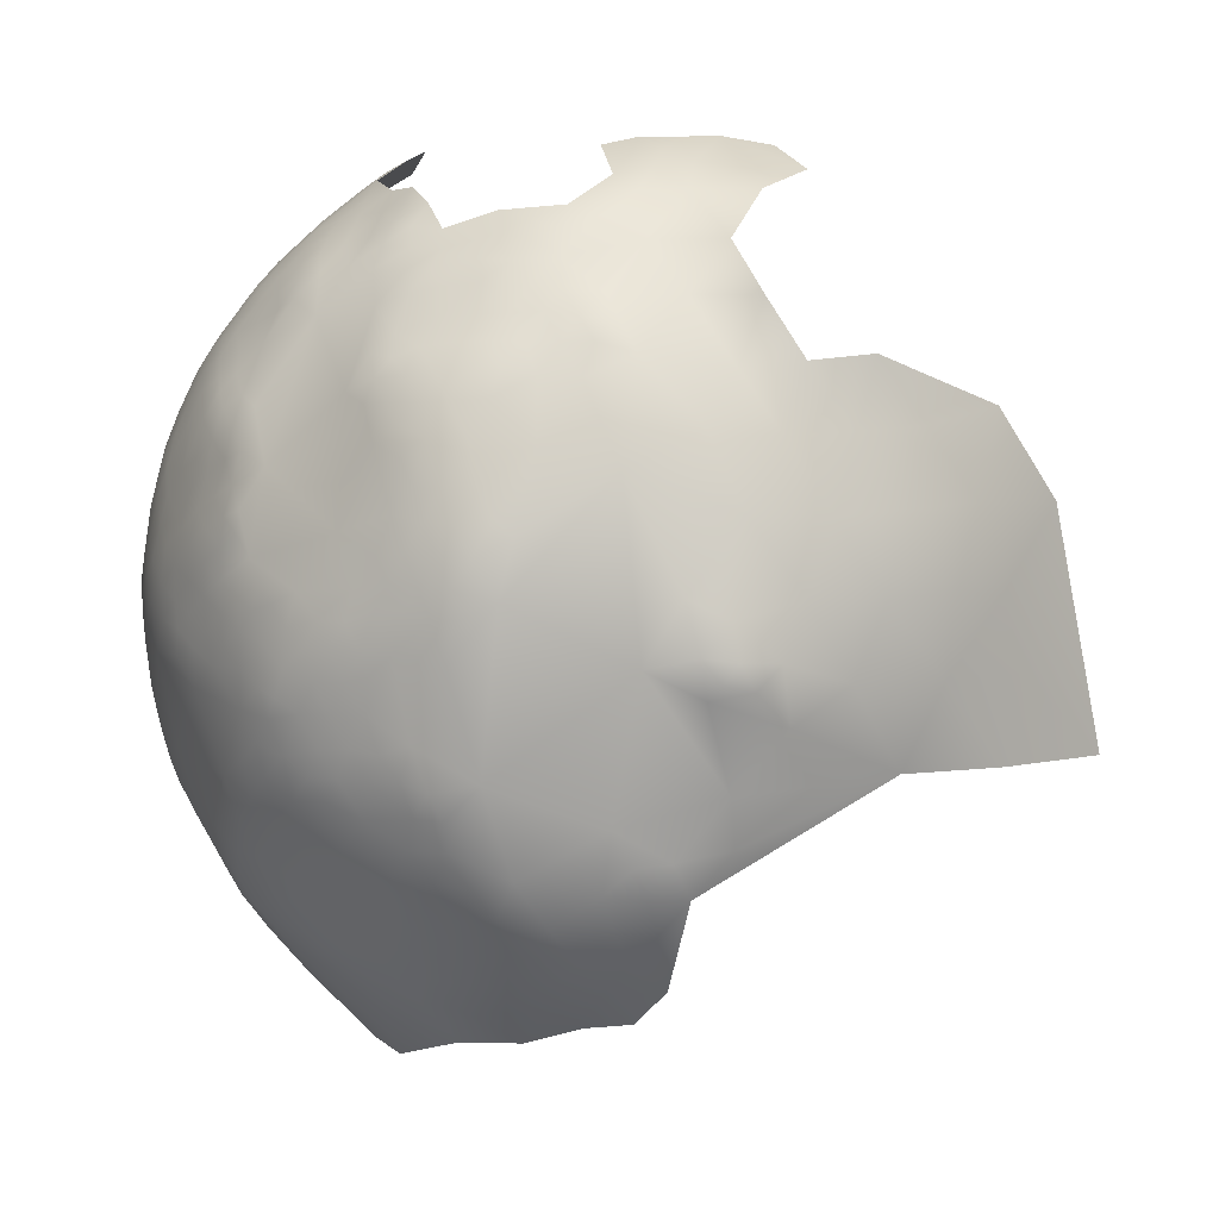
<metadata>
{"format":"obj","ext":"obj","renderer":"f3d","projection":"perspective","resolution":1024,"background":"white","views":[{"elev":6.9,"azim":-100.1,"up":"+Y"}]}
</metadata>
<code>
v 504 -116.2 11.49
v 504.2 -117.5 5.893
v 507.3 -112.9 13.24
v 507.3 -112.3 18.07
v 507 -111.8 25.46
v 508.9 -110.3 30.86
v 513.3 -107.8 27.64
v 512 -108.7 21.19
v 516.9 -106 23.57
v 517 -106.5 18.88
v 511.8 -109.8 15.36
v 507.4 -114.2 7.941
v 507.2 -116.3 2.474
v 507.8 -118.5 -2.802
v 506.4 -121.9 -6.787
v 504.3 -119.1 1.996
v 511.3 -115 -1.556
v 500.7 -121.6 5.717
v 502.7 -122.1 -0.8044
v 498.8 -125.5 1.157
v 496.7 -125.9 5.428
v 502.6 -125.2 -5.604
v 496.9 -129.4 -1.903
v 494.9 -129.1 2.601
v 499 -129.6 -6.162
v 500 -126.2 -2.749
v 502.2 -129.9 -10.9
v 497.5 -133.4 -9.79
v 495 -133.2 -5.379
v 493.2 -133.1 -0.5425
v 491.3 -133.4 4.294
v 489.8 -133.2 8.885
v 492.8 -129.7 7.091
v 489.7 -137.7 0.8445
v 487.7 -138.1 6.775
v 491.5 -136.7 -3.938
v 505.3 -125.8 -10.45
v 500.2 -134.1 -14.31
v 493.3 -137.2 -8.332
v 490.1 -140.9 -5.87
v 512.6 -108.7 34.84
v 490.8 -130.5 10.83
v 494.4 -126.6 11.13
v 487.7 -134.8 14.55
v 506.6 -111.8 36.33
v 511.5 -109.5 39.33
v 510.6 -120.7 -10.01
v 511.4 -123.6 -14.86
v 514.8 -117.6 -9.106
v 514.9 -120.4 -13.95
v 492.3 -141.4 -11.32
v 489 -146.1 -9.084
v 518.1 -117.2 -13.24
v 495.5 -137.6 -12.69
v 498.4 -137.9 -16.68
v 495.2 -141.6 -15.5
v 491.6 -146.2 -14.64
v 493 -149.3 -17.88
v 495.3 -144.9 -17.89
v 490.2 -153.1 -16.25
v 487.8 -152.9 -12.61
v 491.7 -156.9 -19.27
v 488 -157.7 -15.28
v 491.9 -162.5 -21.43
v 488.7 -162 -17.89
v 498.1 -159.8 -26.19
v 493.9 -167.1 -24.45
v 489.8 -166.4 -20.14
v 485.2 -157.9 -11.03
v 485.4 -153 -7.949
v 483.3 -157.4 -6.423
v 483.1 -162.4 -9.361
v 486.8 -166.5 -16.17
v 490.9 -170.9 -22.17
v 491.9 -175.7 -23.88
v 493.5 -171.9 -25.65
v 495.1 -176 -27.79
v 493.5 -180.4 -25.75
v 488.6 -176 -19.68
v 487.8 -170.2 -18.3
v 490.8 -179.2 -22.72
v 491.8 -184.7 -23.09
v 495.5 -185.4 -27.55
v 494.2 -189.9 -25.22
v 491 -190.3 -21.38
v 487.5 -188.5 -17.31
v 492.8 -194.5 -22.39
v 489.3 -194 -18.67
v 486.6 -195.2 -15.02
v 489.6 -199 -16.84
v 496.9 -180.6 -29.82
v 499.7 -185.6 -31.84
v 497.9 -190.3 -29.29
v 492.1 -204.1 -17.34
v 488.7 -204 -12.32
v 496.3 -208.8 -19.21
v 492.3 -209 -13.82
v 489.8 -209.6 -9.055
v 486.3 -208 -3.208
v 489.6 -213.9 -5.136
v 493.6 -215 -9.56
v 485.2 -170.9 -14.66
v 483.9 -166.7 -12.1
v 485.6 -162.2 -13.92
v 500.3 -194.7 -30.48
v 503.4 -192.1 -33.84
v 504.4 -198.8 -32.4
v 496.4 -194.4 -26.75
v 495.5 -200.2 -23.19
v 499.3 -198.2 -28.27
v 484.2 -193.8 -8.011
v 486.9 -199.3 -13.08
v 482.9 -170.6 -10.93
v 481.7 -168.3 -5.867
v 482 -159.4 -3.568
v 498.6 -141.8 -19.14
v 497.7 -147.2 -21.18
v 501.4 -142.2 -22.03
v 501.9 -138.6 -20.51
v 508.4 -196 -36.11
v 509 -201.5 -34.38
v 508.2 -190.8 -37.39
v 511.9 -194 -39.06
v 513 -200 -37.88
v 519.1 -197.3 -41.52
v 517.8 -204.4 -39.07
v 484.3 -177 -12.77
v 513.3 -206 -35.16
v 513.1 -211.4 -32.15
v 508.5 -206.5 -31.54
v 508.9 -212.8 -27.88
v 503 -207.2 -26.69
v 504.7 -214.5 -23.02
v 500.7 -211.2 -22.03
v 500.4 -215.4 -18.37
v 509.4 -219.2 -23.41
v 517.5 -210.1 -35.92
v 519 -215.9 -33.38
v 519.1 -222.6 -28.54
v 513.8 -217.8 -28.31
v 525 -221.2 -32.68
v 522.6 -209.5 -39.41
v 522.4 -203.9 -41.65
v 529.7 -206.5 -42.86
v 502.5 -183.7 -34.88
v 505.9 -140.7 -24.13
v 505.2 -135.2 -20.6
v 501.9 -135.7 -17.99
v 504.6 -186.9 -35.9
v 528.1 -214.4 -39.29
v 505.2 -220.4 -18.48
v 500.3 -220.5 -13.22
v 497.2 -221.6 -7.394
v 506 -226.2 -13.46
v 501.9 -226.2 -8.313
v 498.6 -176.1 -31.16
v 497.2 -171.9 -29.17
v 500.7 -168.3 -31.81
v 504.2 -170.4 -35.16
v 501.4 -173.4 -33.28
v 501.3 -179.2 -33.78
v 505.4 -176 -36.56
v 510.4 -225.4 -18.42
v 510.7 -186.4 -39.45
v 509.9 -180.1 -39.44
v 505.5 -182.6 -37.01
v 509.7 -174.9 -39.44
v 513.8 -177.4 -41.62
v 514.6 -172.9 -41.86
v 518.6 -175.9 -43.79
v 516.7 -180.7 -43.03
v 522.3 -178.7 -45.59
v 523.2 -184.9 -45.49
v 527.7 -180.4 -47.9
v 510.7 -170.1 -39.6
v 506.7 -168.4 -36.87
v 510 -164.4 -37.81
v 519.1 -170.7 -44.08
v 515.2 -168.2 -41.8
v 515.6 -163.3 -41.61
v 519.5 -165.9 -44.05
v 520.4 -161 -43.59
v 524.3 -163.8 -45.87
v 523.7 -168.9 -45.96
v 522.9 -173.8 -45.87
v 528.7 -167.3 -47.87
v 528 -172.2 -47.93
v 524.5 -158.7 -44.59
v 520.3 -156.4 -42.18
v 524.3 -153.5 -43.03
v 520.3 -151.2 -40.58
v 524.9 -148.5 -42.06
v 520.8 -146.4 -39.44
v 525.9 -143.7 -40.49
v 528.6 -151.2 -44.38
v 528.4 -156.4 -45.51
v 533.8 -153.3 -46.35
v 532.9 -159.3 -47.58
v 537.7 -156.9 -48.45
v 533.2 -164.7 -49.06
v 528.5 -162.1 -47
v 537.7 -161.6 -49.54
v 538.2 -167.2 -50.86
v 542.4 -158.3 -49.85
v 516.9 -149.6 -38.54
v 518.6 -143.2 -36.24
v 523.1 -141.6 -37.72
v 541.6 -153.2 -48.27
v 544.1 -148.3 -46.83
v 538.8 -147.3 -45.43
v 543.2 -143.7 -44.71
v 548.4 -151.6 -48.47
v 538.1 -141.8 -42.97
v 516.5 -154.4 -39.71
v 512.4 -151.4 -35.24
v 533.7 -139.7 -40.63
v 543.4 -138.9 -42.46
v 538.5 -136.8 -40.32
v 543.8 -134.2 -39.72
v 549 -136.5 -41.54
v 548.8 -142.8 -44.74
v 549.4 -131.4 -37.96
v 554.9 -134 -39.58
v 554.7 -139.4 -43.04
v 554.5 -145.5 -45.97
v 560.7 -136.9 -40.88
v 560.3 -143.8 -44.68
v 516.5 -158.9 -41.12
v 533.5 -170.3 -49.75
v 512.8 -161.1 -39.62
v 513.1 -157.8 -38.97
v 555.1 -151.4 -48.29
v 543.1 -164.3 -51.08
v 543.3 -170.4 -51.89
v 543.5 -176.3 -51.95
v 537.7 -181.4 -50.47
v 538.2 -173.6 -51.14
v 549.3 -173.9 -52.39
v 548.8 -181.2 -52
v 549.7 -167.7 -51.92
v 550.3 -160.1 -50.75
v 556.9 -164.7 -51.18
v 555.2 -171.4 -52.24
v 555.9 -177.7 -52.22
v 556.7 -184.8 -51.42
v 551.2 -188.5 -51.17
v 563.6 -181.6 -50.73
v 564.1 -174.7 -51.38
v 526.8 -176.4 -47.64
v 532.2 -175.7 -49.56
v 554.7 -128.6 -35.47
v 560.7 -131.6 -37.15
v 545.2 -191.1 -50.59
v 552 -196.2 -49.54
v 558.4 -192.5 -49.73
v 566.3 -140 -42.18
v 567.1 -134.6 -38.34
v 531 -145.7 -43.16
v 530.1 -141.5 -40.67
v 529.5 -138.9 -38.21
v 534 -135.4 -37.56
v 514.4 -224.1 -23.62
v 515.5 -230.4 -18
v 510.8 -230.8 -13.56
v 507.5 -171.6 -37.69
v 496.1 -213.8 -14.86
v 548.5 -126.1 -33.98
v 561 -126.2 -32.88
v 554.2 -122.4 -30.19
v 563.1 -120.6 -27.16
v 568.7 -125 -30.47
v 575.6 -122.4 -26.75
v 576.9 -128.8 -31.3
v 533.3 -131.3 -34.71
v 527.7 -134.5 -34.44
v 529.4 -129.4 -31.99
v 529.3 -125.2 -29.12
v 533.4 -126.9 -31.73
v 538.3 -124.3 -30.91
v 538.3 -128.7 -34.49
v 533.6 -122.7 -28.26
v 544.2 -121.7 -29.53
v 542.8 -126 -33.41
v 538.4 -120.3 -26.96
v 543.1 -117.6 -24.98
v 538.4 -132.9 -37.67
v 543.6 -130.1 -36.65
v 539.4 -116.3 -22.15
v 525.8 -124 -25.98
v 530.2 -121.5 -25.59
v 534 -118.9 -24.17
v 528.6 -119.3 -21.73
v 544.3 -113.8 -20.19
v 548.8 -116.2 -23.7
v 534.7 -115.3 -19.16
v 529.1 -115.1 -16.31
v 539.9 -112.9 -17.73
v 535 -111.7 -14.25
v 529.3 -111.3 -11.81
v 545 -110 -15.5
v 523.8 -119 -18.89
v 524.9 -114 -13.73
v 550.2 -111.7 -17.92
v 520.2 -130.2 -27.13
v 526.4 -127.9 -29.85
v 522 -123 -22.07
v 517.1 -123.5 -19.03
v 519.1 -119.9 -17.38
v 507.4 -126.8 -14.8
v 520 -228.9 -23.05
v 566.3 -146.3 -45.06
v 567.3 -129.6 -34.6
v 572.6 -133.1 -35.94
v 492.2 -219.9 -1.511
v 504.6 -132.3 -17.17
v 546.4 -199.6 -48.5
v 544.1 -207.1 -45.13
v 536.9 -195.7 -47.76
v 552.6 -203.9 -47.17
v 536.7 -212.6 -41.66
v 532.7 -226.2 -31.43
v 525.8 -228.7 -26.11
v 530.4 -219.7 -36.38
v 566.7 -196.4 -47.7
v 522.5 -116.3 -15.51
v 552 -108.8 -13.75
v 507.1 -231.6 -7.76
v 520.1 -113.9 -10.47
v 561 -154.5 -48.64
v 568.7 -151.8 -46.55
v 567 -158.7 -49.39
v 575.3 -138.7 -38.77
v 519.9 -104.4 26.71
v 522.3 -104 21.08
v 554.8 -211.2 -43.53
v 498.3 -226.1 -2.748
v 513.6 -237.9 -7.509
v 521.9 -103.8 33.62
v 503.1 -230.8 -3.067
v 522.3 -105.2 15.41
v 511.5 -128.5 -19.22
v 487.6 -215.3 1.951
v 494.2 -225 3.677
v 489.8 -220.7 6.494
v 488.5 -220.7 13.74
v 493.6 -226.6 10.53
v 501.5 -233.3 9.278
v 496.4 -231.7 15.64
v 484.8 -216.2 16.9
v 491.5 -225.9 19.66
v 556.9 -110.1 -15.07
v 557.9 -106.4 -9.267
v 563.9 -109 -12.26
v 556.9 -114.2 -20.68
v 522.2 -240.8 -10.55
v 523.6 -235.8 -17.3
v 531.9 -234.8 -22.87
v 531.3 -240.7 -16.32
v 508.4 -123.4 -11.66
v 564.5 -104.9 -5.772
v 574.4 -108.2 -6.901
v 524 -105 42.15
v 515.8 -108.8 45.3
v 559.4 -200.9 -47.62
v 572.7 -144.8 -43.03
v 581.7 -148.5 -41.63
v 583.2 -158.2 -43.6
v 575.2 -152.7 -45.11
v 576.3 -178.6 -47.97
v 576.5 -191.2 -46.37
v 584.5 -183.5 -45.28
v 500 -230.3 3.015
v 507.8 -236.9 1.281
v 565.9 -188.5 -49.24
v 572.4 -112.4 -14.08
v 481.1 -210.3 20.92
v 479.6 -203.2 26.8
v 477.4 -195.3 25.66
v 479.5 -204.7 18.07
v 481.7 -210.2 15.01
v 480.4 -205.5 12.56
v 480.4 -200 9.542
v 483.3 -209.8 8.816
v 485.9 -215.8 11.01
v 545.3 -216.9 -40.14
v 544.9 -226.4 -33.85
v 556.1 -222.2 -37.1
v 541.4 -232.8 -27.66
v 569.9 -205.7 -43.97
v 586.3 -200.4 -42
v 575.7 -221.4 -35.98
v 556.5 -236.4 -27.07
v 536.1 -219 -38.34
v 564.8 -216.7 -39.86
v 540.6 -239.9 -20.93
v 551.9 -246.9 -16.48
v 540.3 -246.6 -13.67
v 474.8 -167.4 18.61
v 474.1 -170.5 25.18
v 472.8 -176.1 25.89
v 473.2 -175.3 20.47
v 476.1 -177.2 12.95
v 474.2 -181.4 21.58
v 472.9 -179.1 23.46
v 474.2 -176.5 32.12
v 473.2 -180.2 28.16
v 475.3 -185.7 33.47
v 491.9 -169.9 68.67
v 502.7 -157.3 80.09
v 491.1 -156.4 64.6
v 499.7 -143.1 70.06
v 489.7 -145.3 56.44
v 482.8 -156.5 51.9
v 483.8 -145.6 44.86
v 478.9 -157 40.56
v 479 -168.8 48
v 485.5 -168.2 59.96
v 487.9 -135 48.58
v 485.2 -135.9 37.86
v 481.2 -146.1 33.78
v 481.1 -144.8 22.85
v 477.3 -156.4 27.62
v 477.8 -180 42.89
v 485.2 -181.2 58.35
v 476.2 -168.1 36.14
v 494.9 -181.6 73.08
v 485.2 -136.9 28.1
v 481.4 -150.4 11.13
v 485.4 -146.9 0.0248
v 483.3 -193.9 51.34
v 492.4 -195 69.37
v 488.7 -126.9 32.69
v 496.9 -119 29.57
v 492.6 -126.8 22.57
v 500.6 -119.2 18.21
v 505.1 -195.9 88.43
f 149 145 166
f 170 185 172
f 59 56 116
f 189 228 214
f 72 114 115
f 55 116 56
f 119 118 116
f 63 62 65
f 23 26 25
f 214 231 215
f 63 61 60
f 148 315 147
f 148 147 119
f 56 54 55
f 64 65 62
f 69 70 61
f 40 36 39
f 117 59 116
f 117 116 118
f 62 63 60
f 75 78 81
f 182 228 189
f 102 73 80
f 102 103 73
f 119 147 146
f 119 146 118
f 216 259 260
f 68 65 64
f 38 315 148
f 159 176 265
f 71 72 115
f 161 156 160
f 40 51 52
f 71 70 69
f 69 61 63
f 178 184 185
f 77 157 156
f 76 157 77
f 104 73 103
f 57 59 58
f 103 113 114
f 103 102 113
f 75 76 77
f 359 48 309
f 359 309 37
f 42 43 33
f 161 160 162
f 64 67 68
f 64 66 67
f 188 183 182
f 16 19 18
f 74 68 67
f 202 199 204
f 104 63 65
f 218 261 286
f 181 178 179
f 51 54 56
f 167 265 175
f 82 83 84
f 84 85 82
f 73 65 68
f 73 104 65
f 72 103 114
f 79 75 81
f 228 231 214
f 20 26 23
f 102 127 113
f 29 25 28
f 78 75 77
f 42 32 44
f 84 93 108
f 176 175 265
f 75 79 74
f 75 74 76
f 104 69 63
f 32 42 33
f 32 33 31
f 2 16 18
f 181 179 180
f 188 182 189
f 39 54 51
f 39 51 40
f 80 73 68
f 176 177 175
f 179 169 175
f 205 193 191
f 205 206 193
f 277 276 305
f 205 191 214
f 205 214 215
f 359 15 47
f 165 164 166
f 278 274 276
f 278 276 277
f 162 265 167
f 76 74 67
f 306 289 304
f 20 21 18
f 20 18 19
f 278 277 281
f 38 148 55
f 84 108 87
f 172 171 170
f 57 56 59
f 57 51 56
f 13 14 16
f 289 305 304
f 289 277 305
f 28 25 27
f 160 158 159
f 53 308 50
f 86 88 89
f 86 85 88
f 170 178 185
f 38 28 27
f 72 71 69
f 24 23 30
f 87 88 85
f 87 85 84
f 191 193 192
f 191 192 190
f 276 274 275
f 178 169 179
f 188 189 190
f 193 207 194
f 193 194 192
f 170 169 178
f 208 204 199
f 93 83 92
f 93 84 83
f 12 2 1
f 12 1 3
f 216 260 261
f 20 24 21
f 20 23 24
f 13 17 14
f 57 52 51
f 180 177 230
f 2 13 16
f 216 261 218
f 47 48 359
f 47 50 48
f 258 194 259
f 168 165 167
f 95 112 90
f 325 301 308
f 325 308 53
f 104 103 72
f 104 72 69
f 49 50 47
f 49 53 50
f 281 290 291
f 281 291 284
f 12 13 2
f 196 188 190
f 400 399 401
f 83 78 91
f 83 82 78
f 200 186 201
f 207 193 206
f 92 83 91
f 200 201 198
f 149 166 164
f 181 184 178
f 198 202 200
f 23 25 29
f 23 29 30
f 19 26 20
f 19 22 26
f 187 184 186
f 195 196 190
f 195 190 192
f 211 209 210
f 109 108 110
f 109 87 108
f 108 105 110
f 108 93 105
f 279 281 284
f 292 291 290
f 401 403 404
f 401 404 400
f 91 78 77
f 91 77 156
f 279 278 281
f 119 55 148
f 119 116 55
f 282 283 279
f 8 11 4
f 106 107 105
f 120 122 123
f 173 171 172
f 187 249 185
f 187 185 184
f 198 197 199
f 198 199 202
f 287 280 283
f 203 200 202
f 213 216 218
f 213 218 217
f 279 283 280
f 95 90 94
f 35 31 34
f 35 32 31
f 250 249 187
f 229 200 203
f 401 398 402
f 149 164 122
f 284 282 279
f 80 74 79
f 80 68 74
f 181 182 183
f 181 183 184
f 285 282 284
f 29 39 36
f 29 36 30
f 277 289 290
f 277 290 281
f 341 309 48
f 228 180 230
f 228 230 231
f 297 295 298
f 197 196 195
f 197 198 196
f 293 297 300
f 121 107 120
f 30 34 31
f 30 36 34
f 168 169 170
f 168 170 171
f 233 203 202
f 233 202 204
f 287 286 280
f 11 3 4
f 275 261 260
f 275 274 261
f 5 8 4
f 288 297 293
f 288 295 297
f 266 97 96
f 28 39 29
f 28 54 39
f 31 33 24
f 31 24 30
f 403 401 402
f 191 189 214
f 191 190 189
f 188 201 183
f 234 203 233
f 278 280 274
f 278 279 280
f 296 302 299
f 90 89 88
f 179 177 180
f 179 175 177
f 249 172 185
f 94 97 95
f 94 96 97
f 211 213 217
f 211 210 213
f 186 183 201
f 186 184 183
f 120 107 106
f 229 186 200
f 237 250 229
f 219 286 287
f 219 217 218
f 219 218 286
f 296 299 298
f 296 298 295
f 99 98 100
f 399 398 401
f 258 192 194
f 258 195 192
f 112 89 90
f 21 24 33
f 21 33 43
f 182 180 228
f 182 181 180
f 19 16 14
f 220 217 219
f 174 172 249
f 174 173 172
f 125 124 123
f 160 156 157
f 160 157 158
f 130 128 129
f 212 208 209
f 111 89 112
f 10 334 340
f 222 219 287
f 222 220 219
f 129 128 137
f 82 81 78
f 50 308 307
f 95 97 98
f 120 123 124
f 120 124 121
f 201 196 198
f 201 188 196
f 383 380 381
f 7 8 5
f 274 286 261
f 274 280 286
f 406 400 404
f 6 7 5
f 9 333 334
f 9 334 10
f 106 149 122
f 106 122 120
f 237 235 236
f 169 168 167
f 169 167 175
f 325 328 302
f 325 53 328
f 380 379 381
f 235 237 234
f 303 293 300
f 405 400 406
f 126 124 125
f 336 153 155
f 9 10 8
f 9 8 7
f 224 221 220
f 139 140 138
f 49 328 53
f 229 250 187
f 229 187 186
f 376 379 380
f 243 240 242
f 161 91 156
f 22 25 26
f 284 288 285
f 223 252 226
f 41 7 6
f 303 294 293
f 285 288 293
f 285 293 294
f 135 134 133
f 226 256 227
f 131 130 129
f 131 132 130
f 354 294 303
f 101 100 98
f 243 238 240
f 15 359 37
f 242 240 241
f 10 11 8
f 223 220 222
f 223 224 220
f 237 229 203
f 237 203 234
f 159 162 160
f 159 265 162
f 101 97 266
f 101 98 97
f 128 130 121
f 223 222 251
f 288 291 295
f 288 284 291
f 22 15 37
f 376 377 379
f 349 376 380
f 155 153 152
f 326 303 300
f 41 6 45
f 41 45 46
f 268 312 252
f 128 124 126
f 128 121 124
f 165 162 167
f 306 307 308
f 306 308 301
f 345 349 384
f 264 163 263
f 264 154 163
f 257 252 312
f 225 221 224
f 224 227 225
f 226 224 223
f 226 227 224
f 311 227 256
f 135 151 152
f 239 235 238
f 161 166 145
f 238 235 234
f 251 252 223
f 149 92 145
f 251 269 268
f 251 268 252
f 38 55 54
f 38 54 28
f 117 58 59
f 144 150 142
f 292 290 289
f 269 251 267
f 222 267 251
f 244 238 243
f 244 239 238
f 166 162 165
f 166 161 162
f 270 268 269
f 216 258 259
f 133 136 151
f 133 151 135
f 137 128 126
f 144 142 143
f 296 325 302
f 257 226 252
f 257 256 226
f 221 211 217
f 221 217 220
f 352 353 351
f 154 155 152
f 133 134 132
f 133 132 131
f 240 238 234
f 344 342 314
f 262 136 140
f 262 140 139
f 142 137 126
f 142 126 143
f 260 259 194
f 107 110 105
f 343 344 314
f 327 154 264
f 327 155 154
f 79 102 80
f 353 352 360
f 372 336 339
f 48 50 307
f 48 307 341
f 339 155 327
f 339 336 155
f 236 250 237
f 352 351 326
f 292 295 291
f 292 296 295
f 141 139 138
f 245 246 239
f 245 239 244
f 143 126 125
f 263 163 262
f 138 129 137
f 267 283 282
f 267 287 283
f 267 222 287
f 15 22 19
f 15 19 14
f 346 344 343
f 154 151 163
f 154 152 151
f 314 342 100
f 136 133 131
f 136 131 140
f 161 145 92
f 161 92 91
f 22 27 25
f 22 37 27
f 106 105 93
f 330 331 329
f 35 44 32
f 310 263 262
f 231 230 177
f 240 233 241
f 240 234 233
f 140 129 138
f 140 131 129
f 316 318 253
f 313 257 312
f 344 345 384
f 344 346 345
f 296 292 301
f 296 301 325
f 254 316 253
f 57 58 60
f 342 99 100
f 309 27 37
f 106 92 149
f 106 93 92
f 176 159 158
f 67 157 76
f 315 38 27
f 315 27 309
f 365 311 256
f 250 174 249
f 135 266 96
f 135 96 134
f 136 163 151
f 136 262 163
f 351 354 303
f 351 303 326
f 241 233 204
f 254 253 246
f 210 209 208
f 306 292 289
f 306 301 292
f 95 111 112
f 321 141 323
f 380 383 384
f 380 384 349
f 207 260 194
f 66 64 62
f 305 276 275
f 171 165 168
f 213 258 216
f 62 60 58
f 271 312 268
f 271 268 270
f 273 271 272
f 47 15 14
f 350 345 346
f 350 346 348
f 210 258 213
f 40 34 36
f 86 82 85
f 364 319 254
f 364 254 255
f 152 266 135
f 343 336 372
f 358 356 357
f 332 257 313
f 1 2 18
f 206 205 215
f 90 88 87
f 123 122 164
f 221 209 211
f 79 127 102
f 320 150 144
f 197 208 199
f 197 210 208
f 248 244 243
f 319 316 254
f 225 232 212
f 57 61 52
f 57 60 61
f 197 195 258
f 197 258 210
f 4 3 1
f 337 327 264
f 255 254 246
f 255 246 245
f 395 358 357
f 247 244 248
f 247 245 244
f 393 323 150
f 393 150 320
f 70 52 61
f 304 307 306
f 299 302 328
f 319 335 317
f 319 317 316
f 11 12 3
f 130 107 121
f 310 262 139
f 336 314 153
f 336 343 314
f 373 372 339
f 212 204 208
f 385 393 320
f 43 18 21
f 405 399 400
f 379 382 381
f 117 118 146
f 429 35 34
f 241 204 212
f 324 255 374
f 324 364 255
f 366 367 368
f 322 141 321
f 49 47 14
f 49 14 17
f 300 297 298
f 95 98 99
f 90 109 94
f 90 87 109
f 12 17 13
f 435 4 1
f 384 342 344
f 341 315 309
f 212 209 221
f 212 221 225
f 43 42 44
f 7 333 9
f 358 355 356
f 207 275 260
f 152 153 101
f 152 101 266
f 397 358 395
f 407 405 406
f 374 255 245
f 374 245 247
f 164 165 171
f 314 100 101
f 314 101 153
f 294 282 285
f 383 381 382
f 373 339 327
f 373 327 337
f 368 365 366
f 347 372 373
f 332 365 256
f 332 256 257
f 142 138 137
f 96 94 109
f 365 330 311
f 365 368 330
f 322 310 139
f 322 139 141
f 111 86 89
f 434 432 433
f 273 313 312
f 273 312 271
f 368 331 330
f 379 377 378
f 239 236 235
f 241 212 232
f 356 263 310
f 347 348 346
f 311 330 329
f 227 232 225
f 385 320 317
f 385 317 335
f 403 406 404
f 370 369 371
f 383 342 384
f 340 11 10
f 420 427 421
f 428 35 429
f 393 321 323
f 422 420 421
f 429 34 40
f 361 375 353
f 361 353 360
f 141 150 323
f 363 41 46
f 45 6 5
f 346 343 372
f 346 372 347
f 386 385 387
f 132 107 130
f 420 419 427
f 269 267 282
f 332 366 365
f 236 174 250
f 132 134 96
f 423 405 407
f 338 333 7
f 338 7 41
f 322 356 310
f 322 357 356
f 435 434 433
f 389 364 324
f 132 110 107
f 435 5 4
f 388 395 357
f 338 334 333
f 332 313 273
f 429 40 52
f 253 239 246
f 269 282 294
f 387 385 335
f 350 349 345
f 357 322 321
f 150 138 142
f 150 141 138
f 388 357 321
f 331 242 329
f 132 96 109
f 132 109 110
f 414 419 420
f 414 418 419
f 427 419 432
f 435 43 434
f 429 52 70
f 434 43 44
f 416 415 425
f 317 318 316
f 248 243 242
f 370 324 374
f 363 46 45
f 329 241 232
f 329 242 241
f 353 354 351
f 413 415 416
f 428 44 35
f 253 236 239
f 425 399 405
f 329 232 227
f 329 227 311
f 369 247 248
f 414 415 413
f 335 319 364
f 415 420 422
f 415 414 420
f 269 354 270
f 269 294 354
f 337 264 263
f 386 393 385
f 386 388 321
f 386 321 393
f 363 362 338
f 363 338 41
f 356 355 337
f 356 337 263
f 270 272 271
f 412 418 414
f 435 1 18
f 435 18 43
f 423 425 405
f 423 416 425
f 352 326 300
f 429 70 71
f 394 387 335
f 425 415 422
f 433 5 435
f 433 45 5
f 408 410 417
f 369 370 374
f 369 374 247
f 396 397 395
f 392 388 386
f 317 320 144
f 427 432 434
f 331 248 242
f 427 434 44
f 430 424 423
f 421 44 428
f 421 427 44
f 411 412 410
f 422 399 425
f 367 331 368
f 412 414 413
f 412 413 410
f 390 370 371
f 392 386 387
f 389 324 370
f 389 370 390
f 424 417 416
f 424 416 423
f 417 410 413
f 417 413 416
f 389 335 364
f 389 394 335
f 375 354 353
f 429 71 115
f 391 394 389
f 350 376 349
f 392 395 388
f 392 396 395
f 397 355 358
f 408 417 424
f 408 424 426
f 422 398 399
f 431 426 424
f 422 421 428
f 375 272 270
f 375 270 354
f 431 424 430
f 409 411 410
f 409 410 408
f 391 387 394
f 430 423 407
f 431 436 426
f 391 389 390
f 411 418 412
f 391 392 387
f 409 408 426
f 430 378 377
f 430 377 376
f 409 426 436
f 127 114 113
f 82 79 81
f 99 111 95
f 403 407 406
f 383 99 342
f 86 79 82
f 378 382 379
f 86 127 79
f 382 99 383
f 111 127 86
f 382 111 99
f 115 428 429
f 114 428 115
f 407 378 430
f 403 378 407
f 402 378 403
f 111 114 127
f 428 398 422
f 428 402 398
f 402 382 378
f 402 111 382
f 114 402 428
f 402 114 111
f 67 158 157
f 177 215 231
f 66 158 67
f 341 147 315
f 275 304 305
f 158 177 176
f 304 341 307
f 117 62 58
f 206 275 207
f 341 146 147
f 117 66 62
f 66 177 158
f 304 146 341
f 206 304 275
f 146 66 117
f 66 215 177
f 215 304 206
f 146 215 66
f 304 215 146
f 125 144 143
f 164 125 123
f 173 164 171
f 236 173 174
f 318 236 253
f 173 125 164
f 144 318 317
f 318 173 236
f 125 318 144
f 318 125 173

</code>
